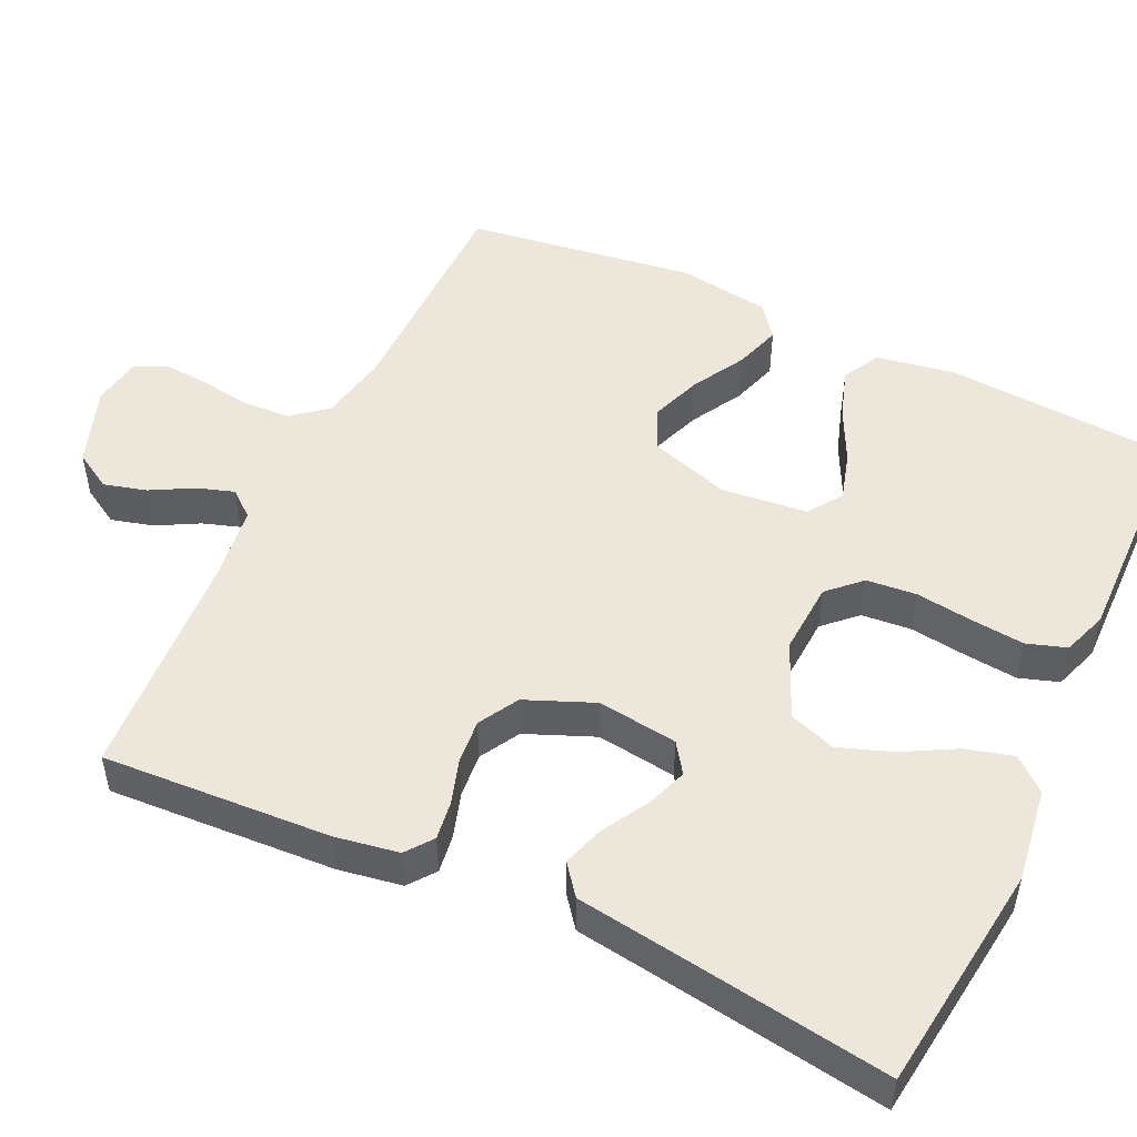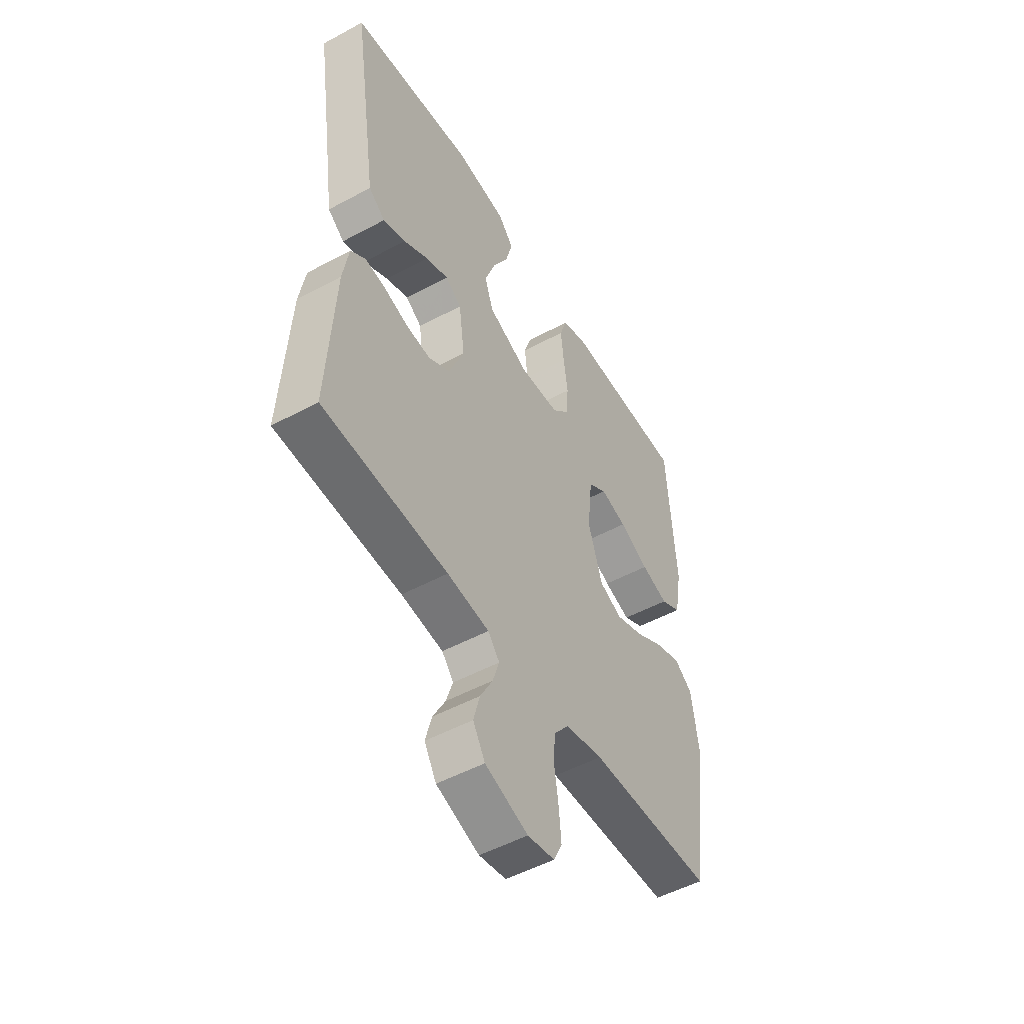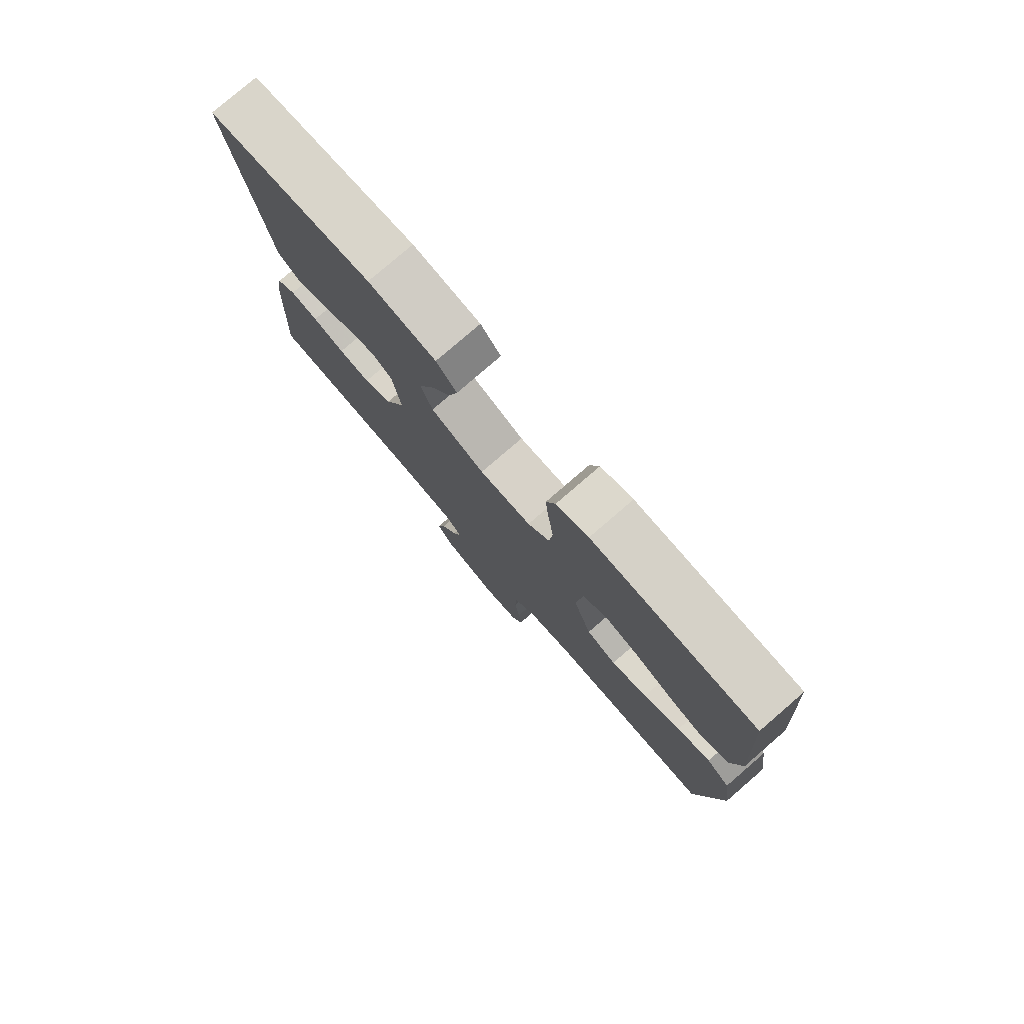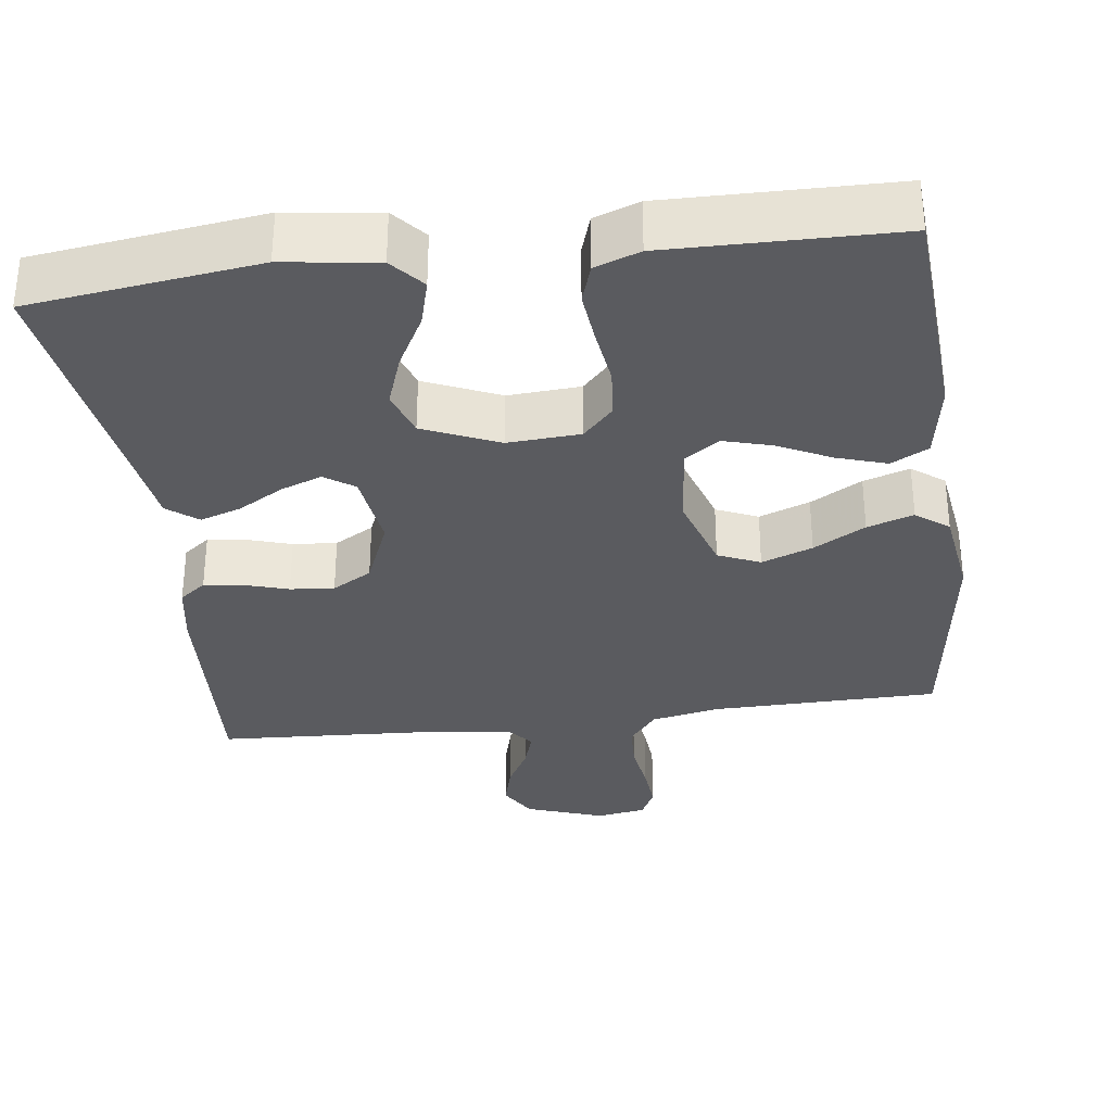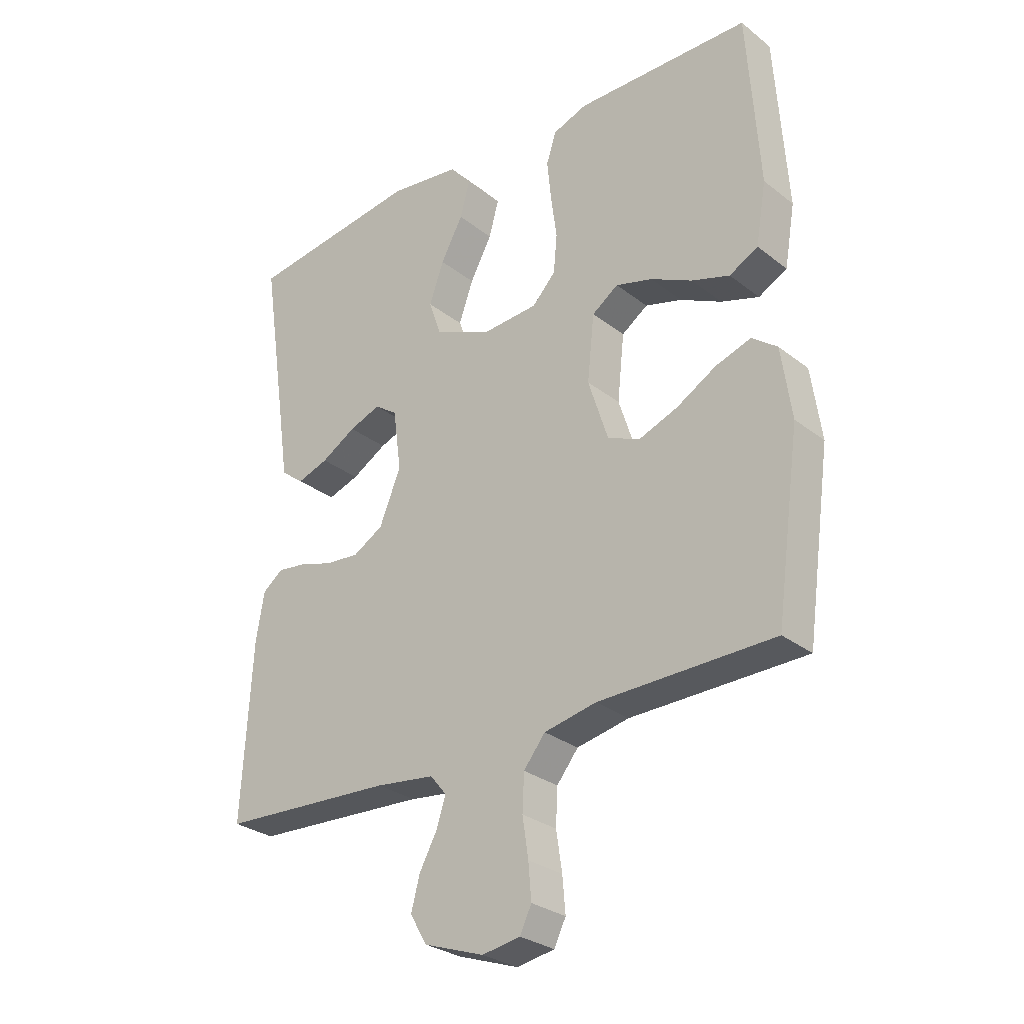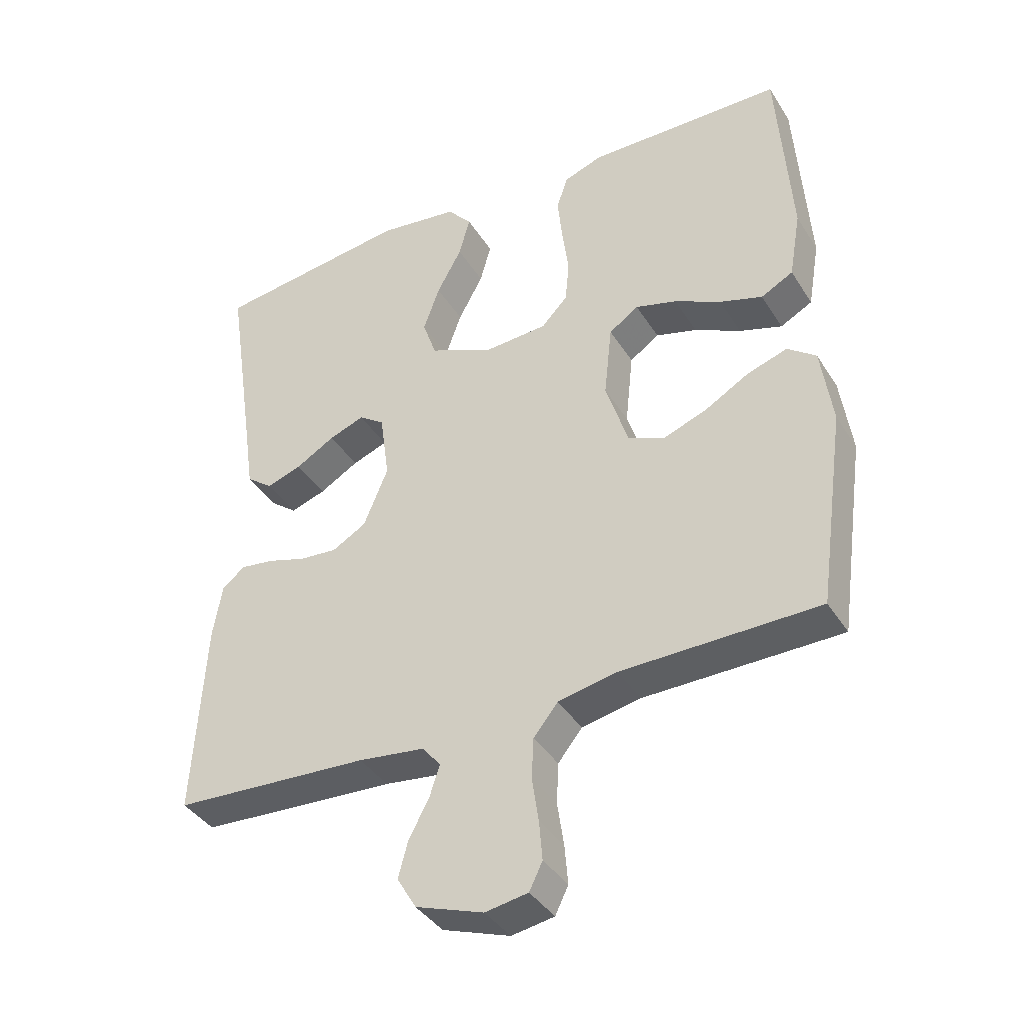
<metadata>
{"format":"obj","ext":"obj","renderer":"f3d","projection":"perspective","resolution":1024,"background":"white","views":[{"elev":50.6,"azim":-64.9,"up":"+Y"},{"elev":-51.0,"azim":-59.5,"up":"+Z"},{"elev":78.7,"azim":49.2,"up":"+Z"},{"elev":-32.8,"azim":7.5,"up":"+Y"},{"elev":-28.9,"azim":41.0,"up":"+Z"},{"elev":-39.2,"azim":29.0,"up":"+Z"}]}
</metadata>
<code>
v -0.5 0.07 0.5
v -0.2 0.07 0.539
v -0.077 0.07 0.522
v -0.04 0.07 0.479
v -0.057 0.07 0.417
v -0.095 0.07 0.347
v -0.12 0.07 0.277
v -0.099 0.07 0.216
v 0 0.07 0.173
v 0.095 0.07 0.179
v 0.135 0.07 0.221
v 0.141 0.07 0.287
v 0.131 0.07 0.362
v 0.124 0.07 0.432
v 0.141 0.07 0.484
v 0.2 0.07 0.505
v 0.5 0.07 0.5
v 0.52 0.07 0.2
v 0.502 0.07 0.096
v 0.453 0.07 0.07
v 0.388 0.07 0.091
v 0.317 0.07 0.126
v 0.254 0.07 0.144
v 0.209 0.07 0.113
v 0.197 0.07 0
v 0.231 0.07 -0.106
v 0.286 0.07 -0.13
v 0.353 0.07 -0.105
v 0.421 0.07 -0.066
v 0.482 0.07 -0.046
v 0.525 0.07 -0.079
v 0.542 0.07 -0.2
v 0.5 0.07 -0.5
v 0.2 0.07 -0.504
v 0.11 0.07 -0.522
v 0.073 0.07 -0.568
v 0.07 0.07 -0.63
v 0.08 0.07 -0.697
v 0.085 0.07 -0.757
v 0.065 0.07 -0.798
v 0 0.07 -0.809
v -0.103 0.07 -0.773
v -0.132 0.07 -0.724
v -0.117 0.07 -0.668
v -0.087 0.07 -0.613
v -0.071 0.07 -0.564
v -0.099 0.07 -0.53
v -0.2 0.07 -0.517
v -0.5 0.07 -0.5
v -0.483 0.07 -0.2
v -0.469 0.07 -0.117
v -0.434 0.07 -0.09
v -0.383 0.07 -0.097
v -0.325 0.07 -0.115
v -0.267 0.07 -0.12
v -0.215 0.07 -0.09
v -0.178 0.07 0
v -0.192 0.07 0.105
v -0.231 0.07 0.132
v -0.285 0.07 0.112
v -0.345 0.07 0.077
v -0.399 0.07 0.059
v -0.439 0.07 0.09
v -0.455 0.07 0.2
v -0.5 0 0.5
v -0.2 0 0.539
v -0.077 0 0.522
v -0.04 0 0.479
v -0.057 0 0.417
v -0.095 0 0.347
v -0.12 0 0.277
v -0.099 0 0.216
v 0 0 0.173
v 0.095 0 0.179
v 0.135 0 0.221
v 0.141 0 0.287
v 0.131 0 0.362
v 0.124 0 0.432
v 0.141 0 0.484
v 0.2 0 0.505
v 0.5 0 0.5
v 0.52 0 0.2
v 0.502 0 0.096
v 0.453 0 0.07
v 0.388 0 0.091
v 0.317 0 0.126
v 0.254 0 0.144
v 0.209 0 0.113
v 0.197 0 0
v 0.231 0 -0.106
v 0.286 0 -0.13
v 0.353 0 -0.105
v 0.421 0 -0.066
v 0.482 0 -0.046
v 0.525 0 -0.079
v 0.542 0 -0.2
v 0.5 0 -0.5
v 0.2 0 -0.504
v 0.11 0 -0.522
v 0.073 0 -0.568
v 0.07 0 -0.63
v 0.08 0 -0.697
v 0.085 0 -0.757
v 0.065 0 -0.798
v 0 0 -0.809
v -0.103 0 -0.773
v -0.132 0 -0.724
v -0.117 0 -0.668
v -0.087 0 -0.613
v -0.071 0 -0.564
v -0.099 0 -0.53
v -0.2 0 -0.517
v -0.5 0 -0.5
v -0.483 0 -0.2
v -0.469 0 -0.117
v -0.434 0 -0.09
v -0.383 0 -0.097
v -0.325 0 -0.115
v -0.267 0 -0.12
v -0.215 0 -0.09
v -0.178 0 0
v -0.192 0 0.105
v -0.231 0 0.132
v -0.285 0 0.112
v -0.345 0 0.077
v -0.399 0 0.059
v -0.439 0 0.09
v -0.455 0 0.2
f 61 62 63 64
f 60 61 64 1
f 59 60 1 2
f 58 59 2 3
f 57 58 3
f 51 52 53 54
f 51 54 55
f 48 49 50 51
f 47 48 51 55
f 46 47 55 56
f 42 43 44 45
f 42 45 46
f 41 42 46
f 40 41 46
f 37 38 39 40
f 37 40 46 56
f 31 32 33 34
f 31 34 35
f 28 29 30 31
f 27 28 31 35
f 26 27 35 36
f 19 20 21 22
f 19 22 23
f 18 19 23
f 17 18 23
f 16 17 23 24
f 12 13 14 15
f 12 15 16 24
f 3 4 5 6
f 3 6 7
f 57 3 7
f 36 37 56 57
f 25 26 36 57
f 11 12 24 25
f 10 11 25
f 9 10 25 57
f 8 9 57
f 7 8 57
f 128 127 126 125
f 65 128 125 124
f 66 65 124 123
f 67 66 123 122
f 67 122 121
f 118 117 116 115
f 119 118 115
f 115 114 113 112
f 119 115 112 111
f 120 119 111 110
f 109 108 107 106
f 110 109 106
f 110 106 105
f 110 105 104
f 104 103 102 101
f 120 110 104 101
f 98 97 96 95
f 99 98 95
f 95 94 93 92
f 99 95 92 91
f 100 99 91 90
f 86 85 84 83
f 87 86 83
f 87 83 82
f 87 82 81
f 88 87 81 80
f 79 78 77 76
f 88 80 79 76
f 70 69 68 67
f 71 70 67
f 71 67 121
f 121 120 101 100
f 121 100 90 89
f 89 88 76 75
f 89 75 74
f 121 89 74 73
f 121 73 72
f 121 72 71
f 1 65 66 2
f 2 66 67 3
f 3 67 68 4
f 4 68 69 5
f 5 69 70 6
f 6 70 71 7
f 7 71 72 8
f 8 72 73 9
f 9 73 74 10
f 10 74 75 11
f 11 75 76 12
f 12 76 77 13
f 13 77 78 14
f 14 78 79 15
f 15 79 80 16
f 16 80 81 17
f 17 81 82 18
f 18 82 83 19
f 19 83 84 20
f 20 84 85 21
f 21 85 86 22
f 22 86 87 23
f 23 87 88 24
f 24 88 89 25
f 25 89 90 26
f 26 90 91 27
f 27 91 92 28
f 28 92 93 29
f 29 93 94 30
f 30 94 95 31
f 31 95 96 32
f 32 96 97 33
f 33 97 98 34
f 34 98 99 35
f 35 99 100 36
f 36 100 101 37
f 37 101 102 38
f 38 102 103 39
f 39 103 104 40
f 40 104 105 41
f 41 105 106 42
f 42 106 107 43
f 43 107 108 44
f 44 108 109 45
f 45 109 110 46
f 46 110 111 47
f 47 111 112 48
f 48 112 113 49
f 49 113 114 50
f 50 114 115 51
f 51 115 116 52
f 52 116 117 53
f 53 117 118 54
f 54 118 119 55
f 55 119 120 56
f 56 120 121 57
f 57 121 122 58
f 58 122 123 59
f 59 123 124 60
f 60 124 125 61
f 61 125 126 62
f 62 126 127 63
f 63 127 128 64
f 64 128 65 1

</code>
